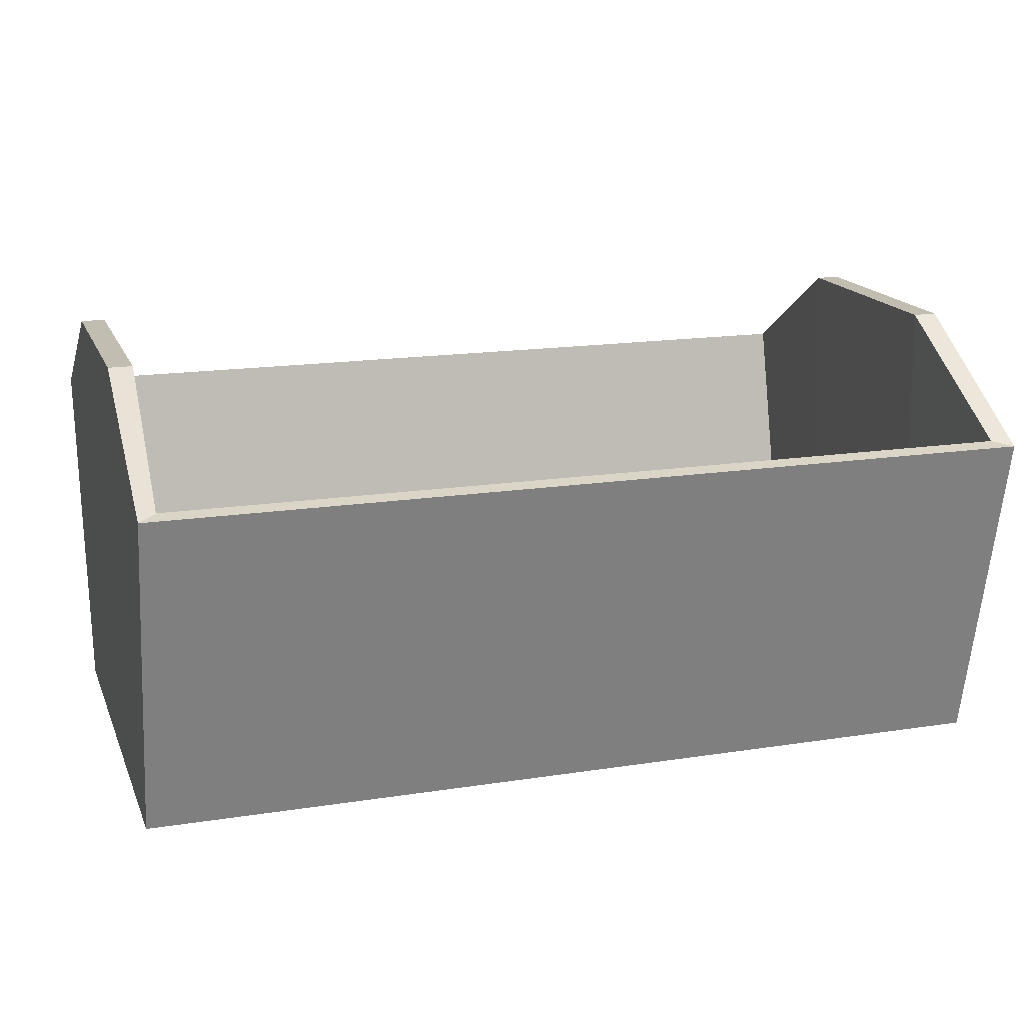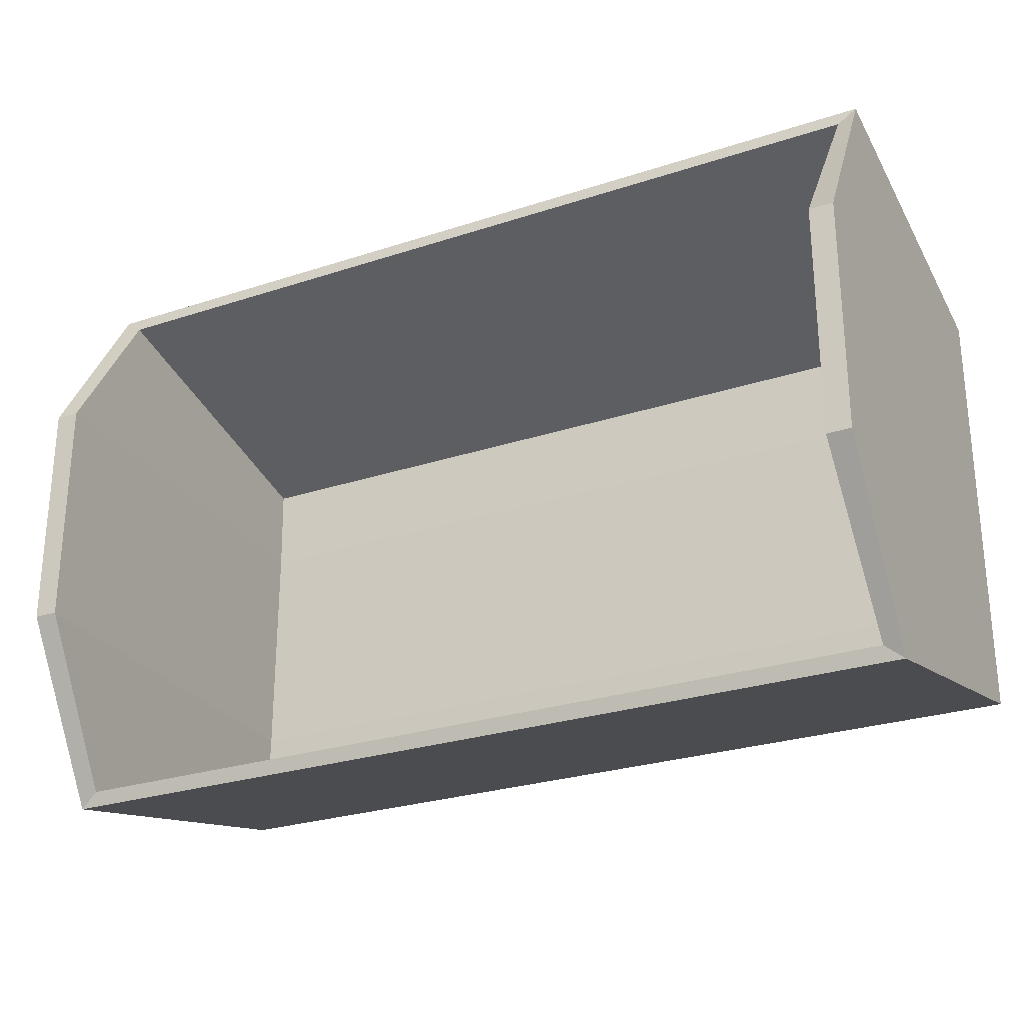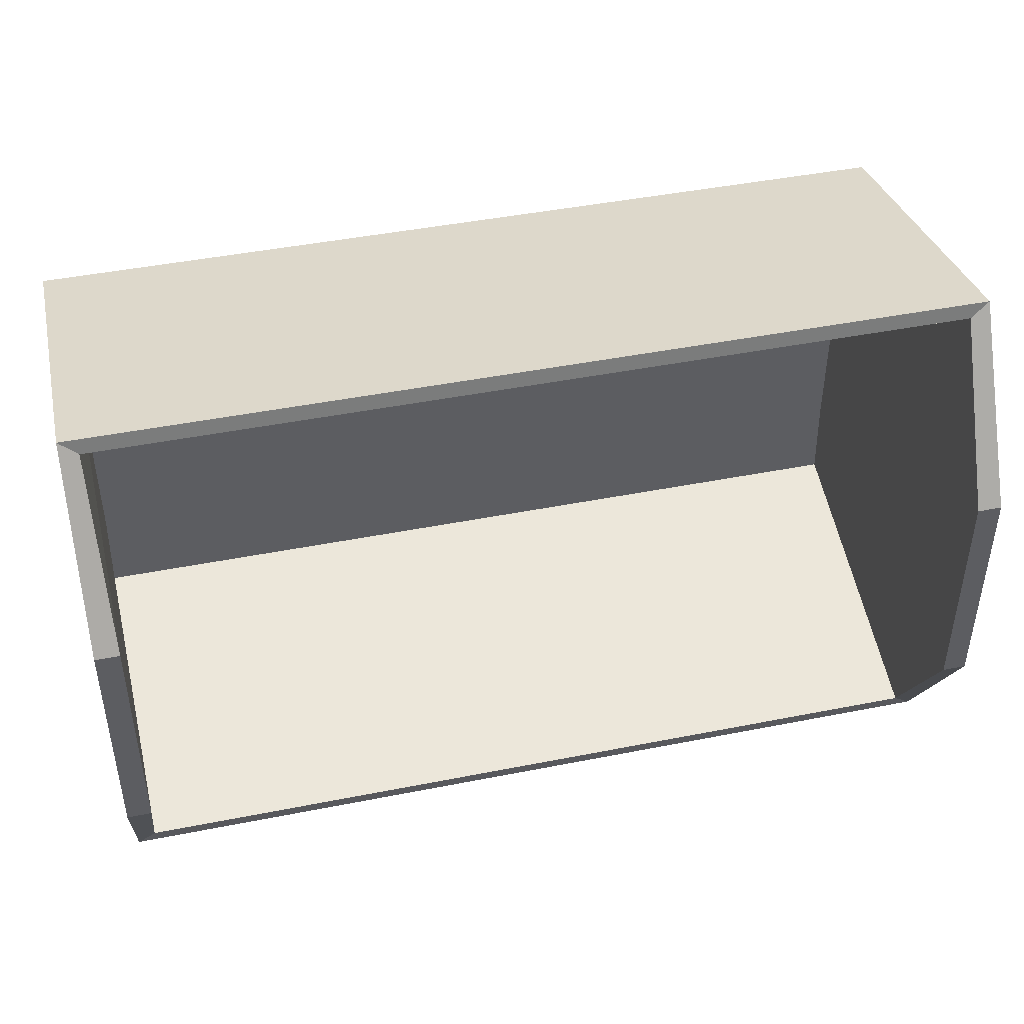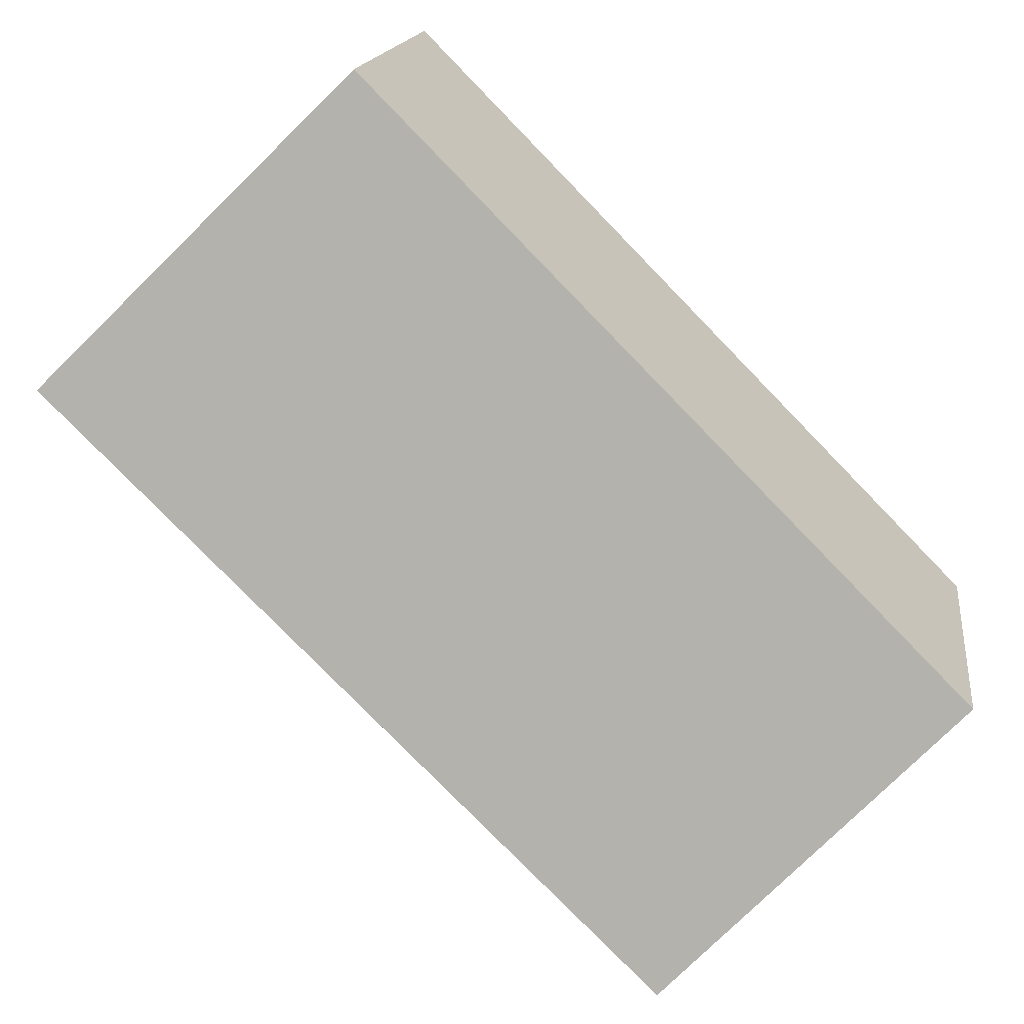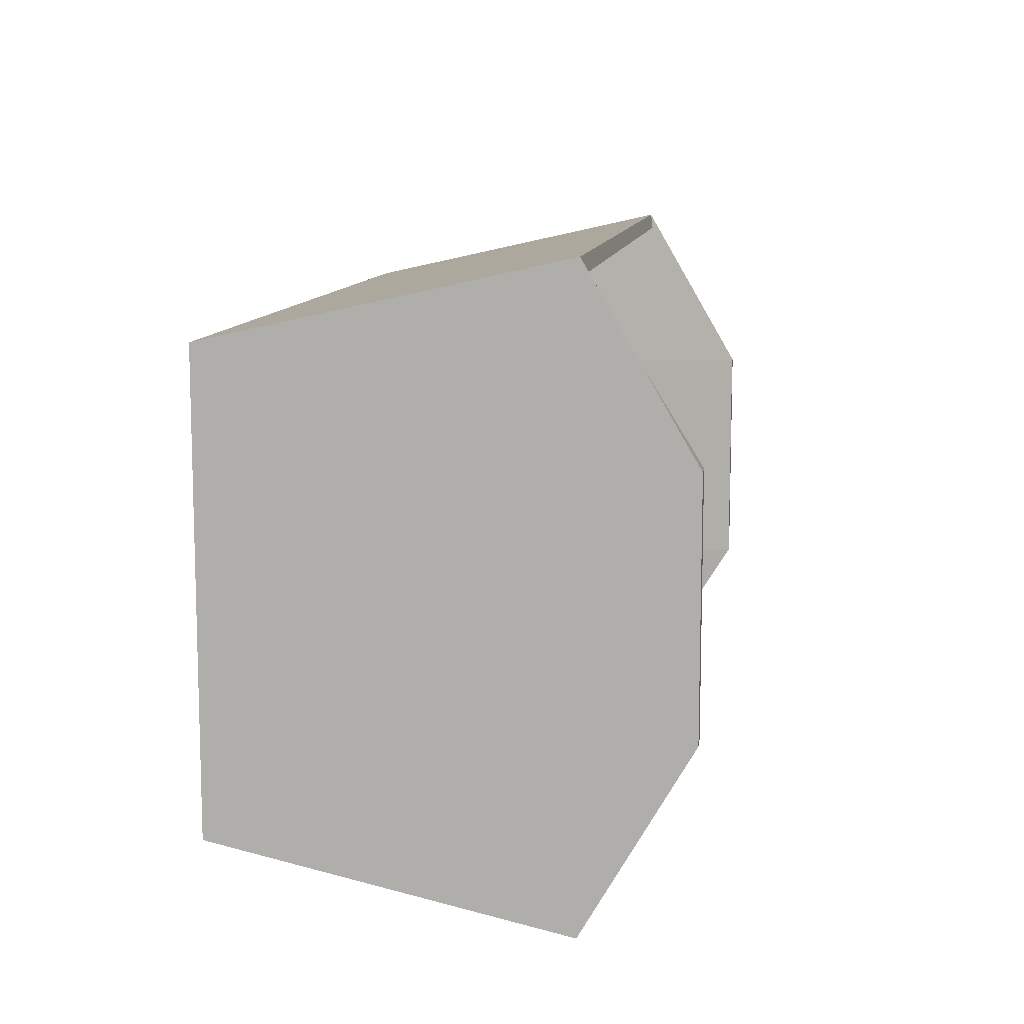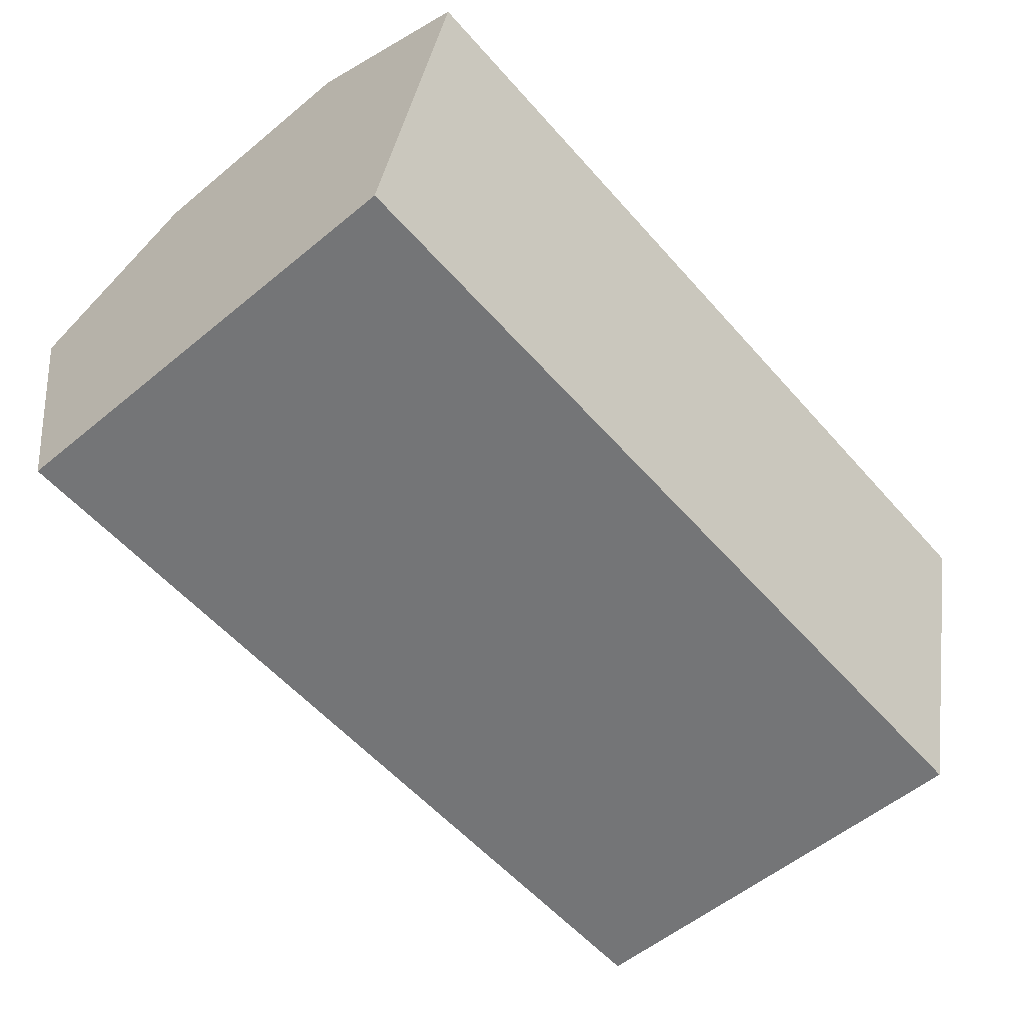
<metadata>
{"format":"obj","ext":"obj","renderer":"f3d","projection":"perspective","resolution":1024,"background":"white","views":[{"elev":16.8,"azim":-17.5,"up":"+Y"},{"elev":-26.8,"azim":-152.9,"up":"+Z"},{"elev":44.7,"azim":167.0,"up":"+Z"},{"elev":-79.4,"azim":134.3,"up":"+Y"},{"elev":10.3,"azim":97.5,"up":"+Z"},{"elev":-56.5,"azim":-49.3,"up":"+Y"}]}
</metadata>
<code>
v  -0.7441 -0.3669 0.1985
v  0.7441 -0.3669 0.1985
v  0.7441 -0.3669 0.3713
v  -0.7441 -0.3669 0.3713
v  0.7441 0.3669 0.1985
v  0.7441 0.1929 0.4972
v  -0.7441 0.1929 0.4972
v  0.7441 -0.3669 -0
v  -0.7441 -0.3669 -0
v  0.7441 0.3669 -0
v  -0.7441 0.3669 0.1985
v  -0.7441 0.3669 -0
v  0.7441 -0.3669 -0.3714
v  0.7441 -0.3669 -0.1986
v  -0.7441 -0.3669 -0.1986
v  -0.7441 -0.3669 -0.3714
v  0.7441 0.1929 -0.4972
v  0.7441 0.3669 -0.1986
v  -0.7441 0.1929 -0.4972
v  -0.7441 0.3669 -0.1986
v  -0.7158 -0.3386 0.1985
v  -0.7205 -0.3417 0.3511
v  0.7205 -0.3417 0.3511
v  0.7158 -0.3386 0.1985
v  0.7134 0.1985 0.4721
v  0.7041 0.3669 0.1985
v  -0.7134 0.1985 0.4721
v  0.7158 -0.3386 -0
v  -0.7158 -0.3386 -0
v  0.7041 0.3669 -0
v  -0.7041 0.3669 0.1985
v  -0.7041 0.3669 -0
v  0.7205 -0.3417 -0.3512
v  -0.7205 -0.3417 -0.3512
v  -0.7158 -0.3386 -0.1986
v  0.7158 -0.3386 -0.1986
v  0.7134 0.1985 -0.4722
v  0.7041 0.3669 -0.1986
v  -0.7134 0.1985 -0.4722
v  -0.7041 0.3669 -0.1986
o Object093
g Object093
f 1 2 3 4
f 2 5 6 3
f 3 6 7 4
f 8 2 1 9
f 10 5 2 8
f 7 11 1 4
f 11 12 9 1
f 13 14 15 16
f 17 18 14 13
f 19 17 13 16
f 15 14 8 9
f 14 18 10 8
f 15 20 19 16
f 9 12 20 15
f 21 22 23 24
f 24 23 25 26
f 23 22 27 25
f 28 29 21 24
f 30 28 24 26
f 27 22 21 31
f 31 21 29 32
f 33 34 35 36
f 37 33 36 38
f 39 34 33 37
f 35 29 28 36
f 36 28 30 38
f 35 34 39 40
f 29 35 40 32
f 5 26 25 6
f 6 25 27 7
f 10 30 26 5
f 11 7 27 31
f 11 31 32 12
f 18 17 37 38
f 19 39 37 17
f 18 38 30 10
f 20 40 39 19
f 12 32 40 20

</code>
